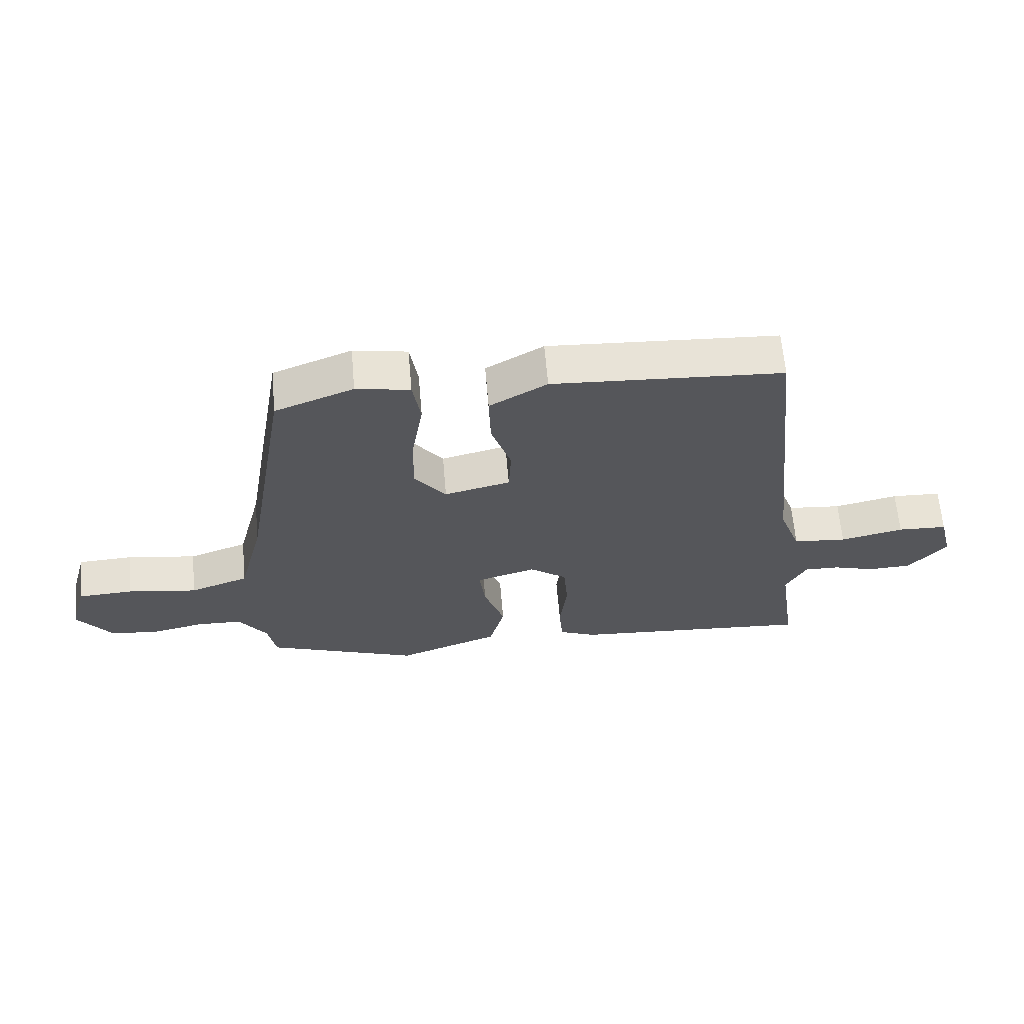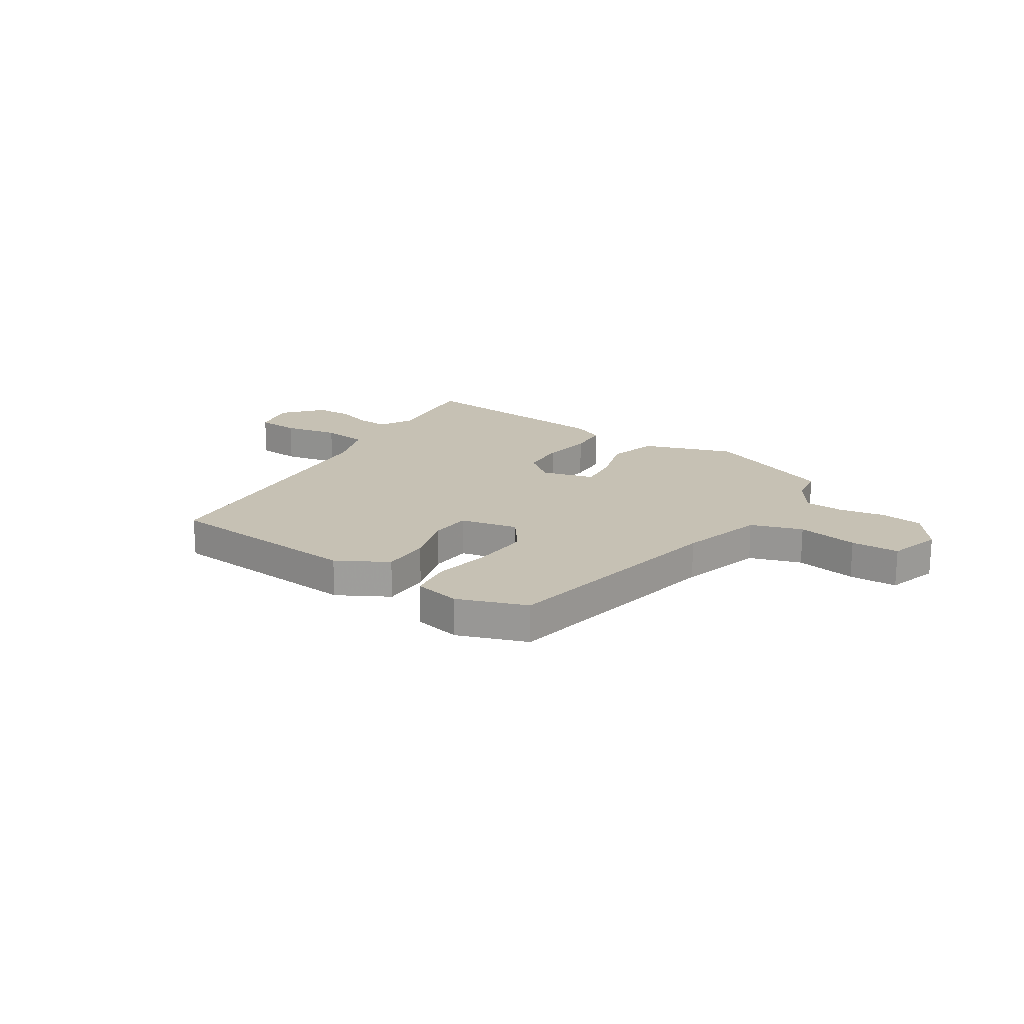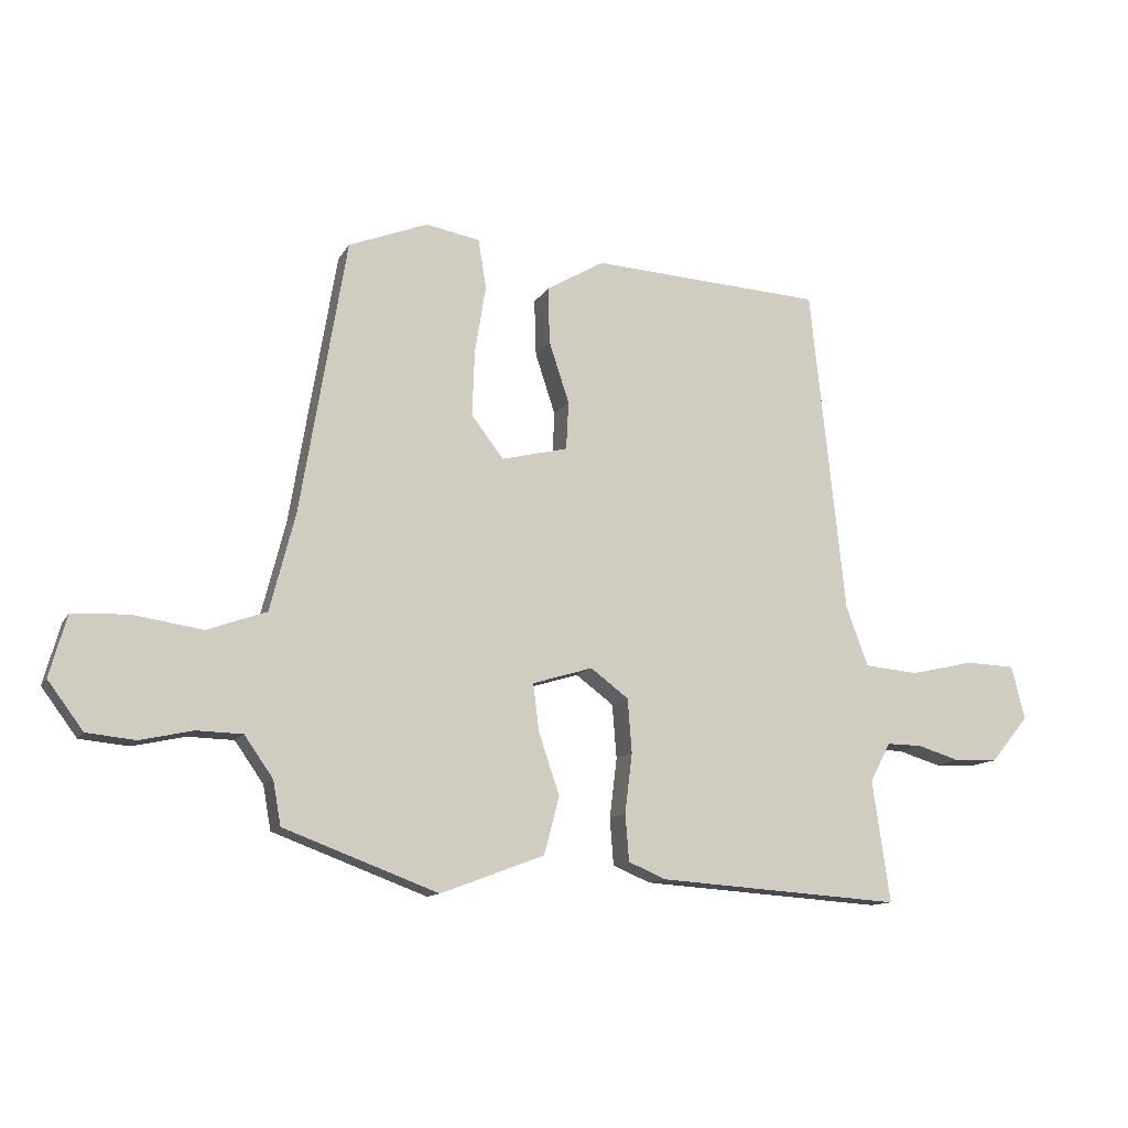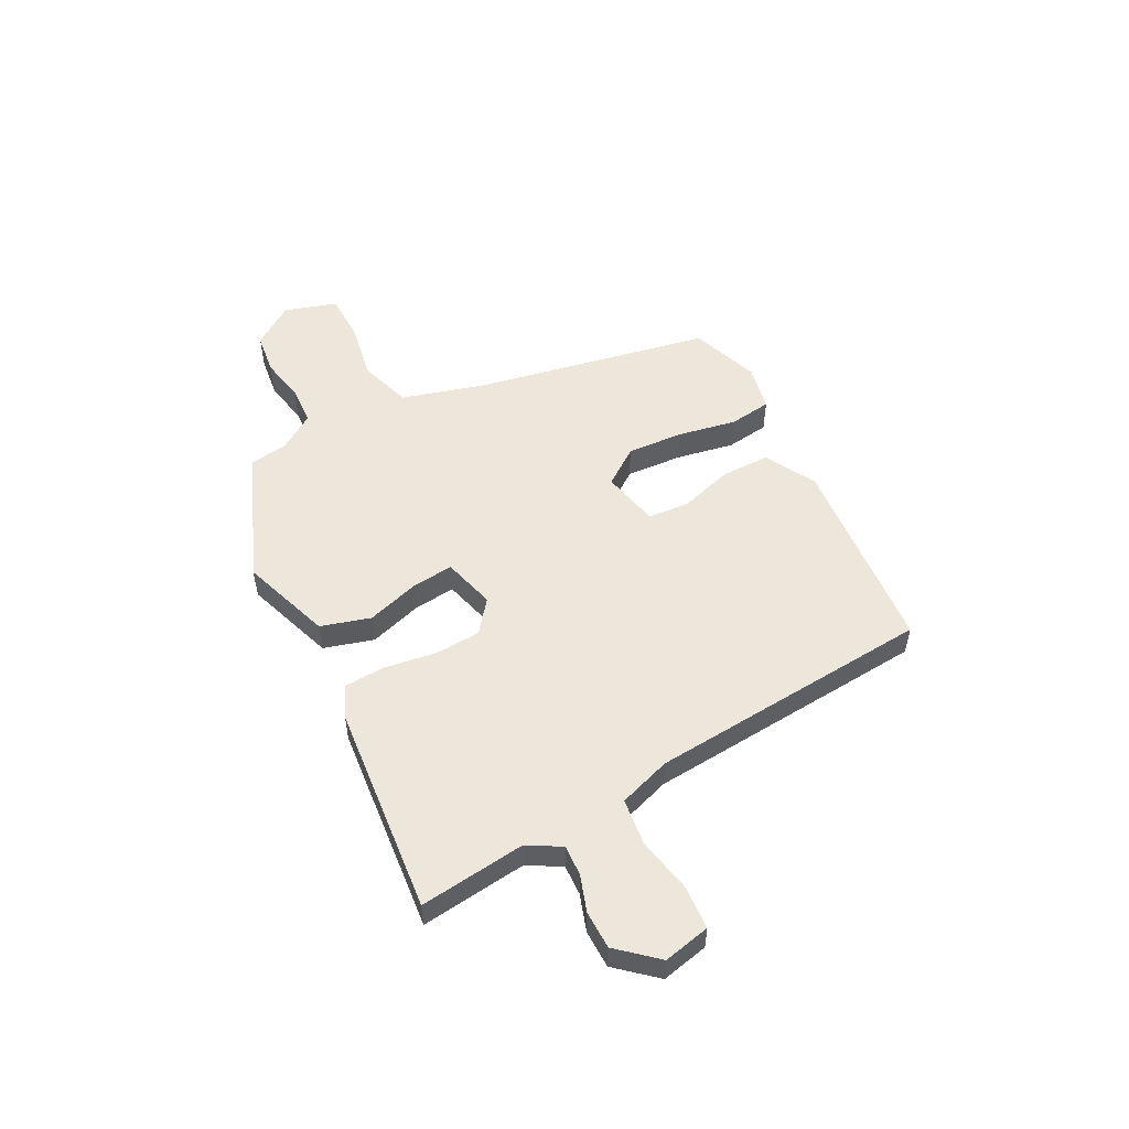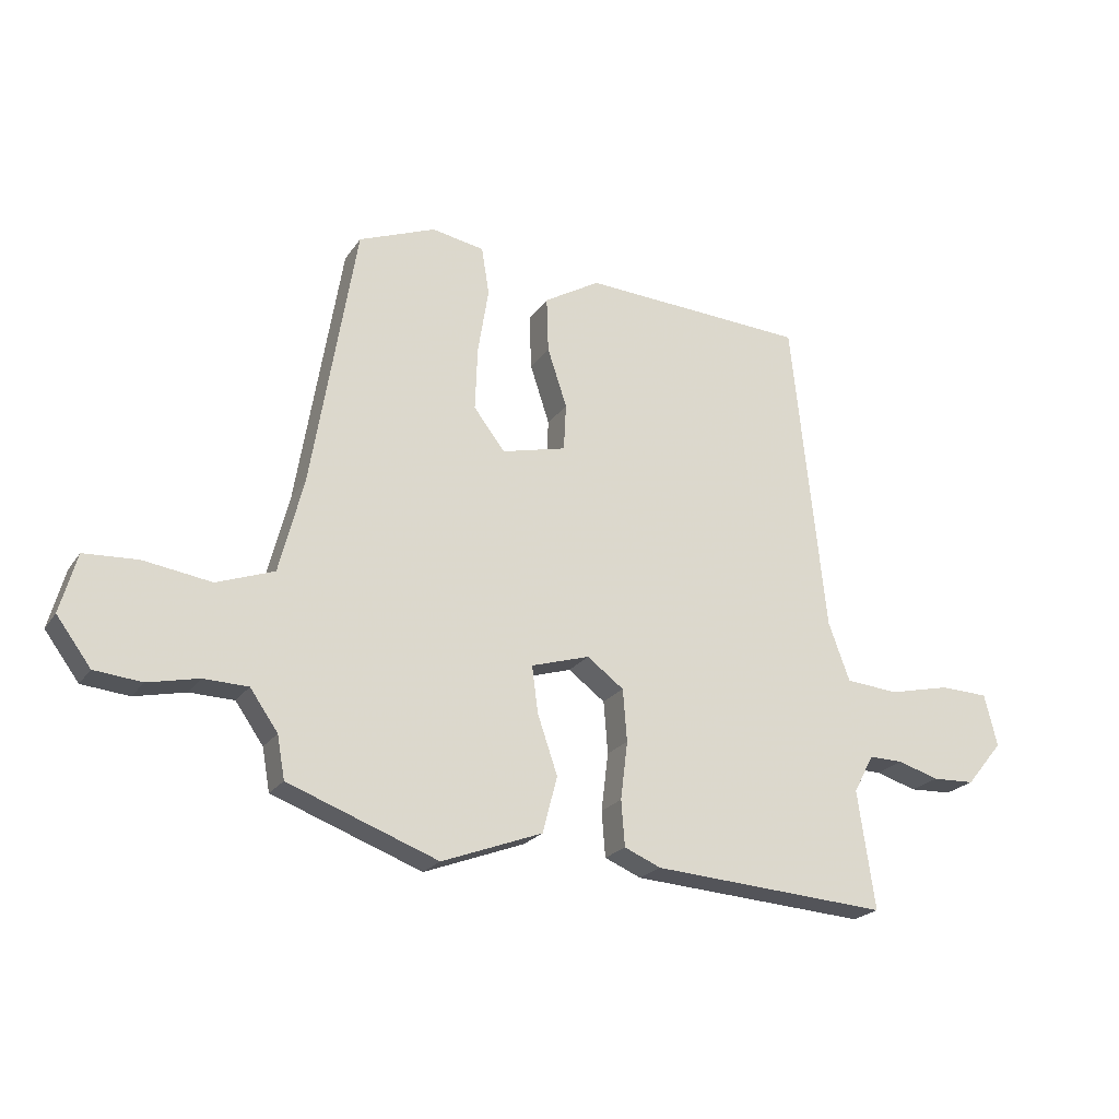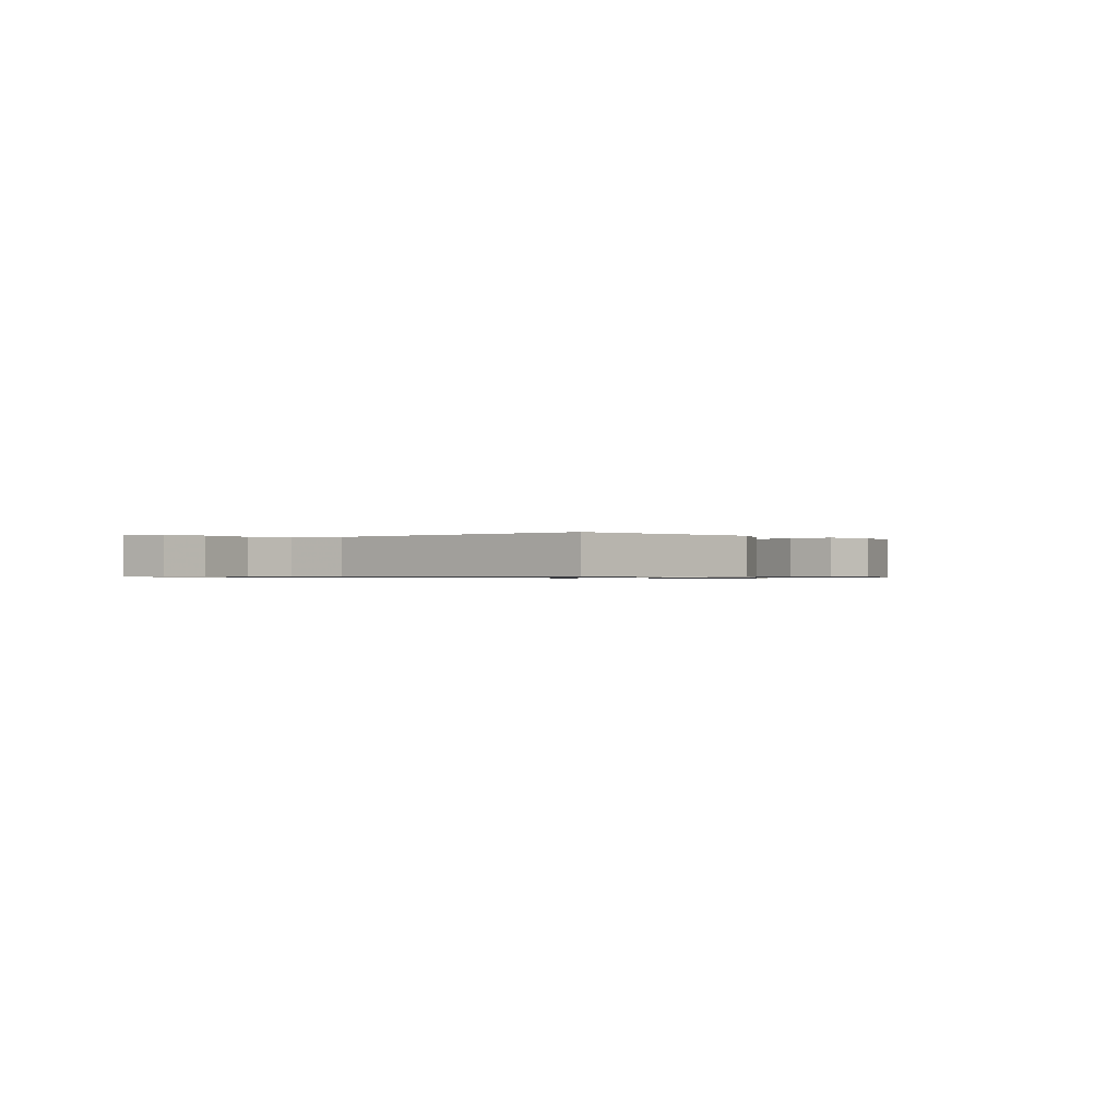
<metadata>
{"format":"obj","ext":"obj","renderer":"f3d","projection":"perspective","resolution":1024,"background":"white","views":[{"elev":63.5,"azim":175.1,"up":"+Z"},{"elev":18.6,"azim":34.7,"up":"+Y"},{"elev":-12.3,"azim":160.5,"up":"+Z"},{"elev":52.7,"azim":-116.0,"up":"+Y"},{"elev":-22.2,"azim":154.8,"up":"+Z"},{"elev":-0.7,"azim":-44.6,"up":"+Y"}]}
</metadata>
<code>
v 0.484 0.07 -0.451
v 0.231 0.07 -0.545
v 0.061 0.07 -0.481
v 0.036 0.07 -0.386
v 0.07 0.07 -0.286
v 0.08 0.07 -0.208
v -0.019 0.07 -0.178
v -0.081 0.07 -0.224
v -0.088 0.07 -0.312
v -0.076 0.07 -0.41
v -0.082 0.07 -0.487
v -0.144 0.07 -0.513
v -0.545 0.07 -0.54
v -0.516 0.07 -0.34
v -0.55 0.07 -0.276
v -0.608 0.07 -0.277
v -0.678 0.07 -0.298
v -0.75 0.07 -0.295
v -0.812 0.07 -0.22
v -0.79 0.07 -0.132
v -0.708 0.07 -0.129
v -0.603 0.07 -0.153
v -0.514 0.07 -0.145
v -0.478 0.07 -0.047
v -0.421 0.07 0.491
v -0.039 0.07 0.512
v 0.056 0.07 0.456
v 0.053 0.07 0.363
v 0.02 0.07 0.263
v 0.024 0.07 0.184
v 0.133 0.07 0.157
v 0.186 0.07 0.226
v 0.182 0.07 0.334
v 0.164 0.07 0.445
v 0.177 0.07 0.526
v 0.266 0.07 0.542
v 0.396 0.07 0.491
v 0.471 0.07 0.04
v 0.512 0.07 -0.12
v 0.609 0.07 -0.155
v 0.724 0.07 -0.138
v 0.815 0.07 -0.143
v 0.843 0.07 -0.243
v 0.785 0.07 -0.321
v 0.705 0.07 -0.329
v 0.619 0.07 -0.31
v 0.544 0.07 -0.312
v 0.497 0.07 -0.379
v 0.484 0 -0.451
v 0.231 0 -0.545
v 0.061 0 -0.481
v 0.036 0 -0.386
v 0.07 0 -0.286
v 0.08 0 -0.208
v -0.019 0 -0.178
v -0.081 0 -0.224
v -0.088 0 -0.312
v -0.076 0 -0.41
v -0.082 0 -0.487
v -0.144 0 -0.513
v -0.545 0 -0.54
v -0.516 0 -0.34
v -0.55 0 -0.276
v -0.608 0 -0.277
v -0.678 0 -0.298
v -0.75 0 -0.295
v -0.812 0 -0.22
v -0.79 0 -0.132
v -0.708 0 -0.129
v -0.603 0 -0.153
v -0.514 0 -0.145
v -0.478 0 -0.047
v -0.421 0 0.491
v -0.039 0 0.512
v 0.056 0 0.456
v 0.053 0 0.363
v 0.02 0 0.263
v 0.024 0 0.184
v 0.133 0 0.157
v 0.186 0 0.226
v 0.182 0 0.334
v 0.164 0 0.445
v 0.177 0 0.526
v 0.266 0 0.542
v 0.396 0 0.491
v 0.471 0 0.04
v 0.512 0 -0.12
v 0.609 0 -0.155
v 0.724 0 -0.138
v 0.815 0 -0.143
v 0.843 0 -0.243
v 0.785 0 -0.321
v 0.705 0 -0.329
v 0.619 0 -0.31
v 0.544 0 -0.312
v 0.497 0 -0.379
f 43 44 45 46
f 43 46 47
f 40 41 42 43
f 39 40 43 47
f 38 39 47 48
f 33 34 35 36
f 32 33 36 37
f 31 32 37 38
f 26 27 28 29
f 24 25 26 29
f 23 24 29 30
f 19 20 21 22
f 19 22 23
f 16 17 18 19
f 15 16 19 23
f 14 15 23 30
f 9 10 11 12
f 8 9 12 13
f 7 8 13 14
f 2 3 4 5
f 2 5 6
f 1 2 6
f 48 1 6
f 38 48 6
f 31 38 6 7
f 7 14 30 31
f 94 93 92 91
f 95 94 91
f 91 90 89 88
f 95 91 88 87
f 96 95 87 86
f 84 83 82 81
f 85 84 81 80
f 86 85 80 79
f 77 76 75 74
f 77 74 73 72
f 78 77 72 71
f 70 69 68 67
f 71 70 67
f 67 66 65 64
f 71 67 64 63
f 78 71 63 62
f 60 59 58 57
f 61 60 57 56
f 62 61 56 55
f 53 52 51 50
f 54 53 50
f 54 50 49
f 54 49 96
f 54 96 86
f 55 54 86 79
f 79 78 62 55
f 1 49 50 2
f 2 50 51 3
f 3 51 52 4
f 4 52 53 5
f 5 53 54 6
f 6 54 55 7
f 7 55 56 8
f 8 56 57 9
f 9 57 58 10
f 10 58 59 11
f 11 59 60 12
f 12 60 61 13
f 13 61 62 14
f 14 62 63 15
f 15 63 64 16
f 16 64 65 17
f 17 65 66 18
f 18 66 67 19
f 19 67 68 20
f 20 68 69 21
f 21 69 70 22
f 22 70 71 23
f 23 71 72 24
f 24 72 73 25
f 25 73 74 26
f 26 74 75 27
f 27 75 76 28
f 28 76 77 29
f 29 77 78 30
f 30 78 79 31
f 31 79 80 32
f 32 80 81 33
f 33 81 82 34
f 34 82 83 35
f 35 83 84 36
f 36 84 85 37
f 37 85 86 38
f 38 86 87 39
f 39 87 88 40
f 40 88 89 41
f 41 89 90 42
f 42 90 91 43
f 43 91 92 44
f 44 92 93 45
f 45 93 94 46
f 46 94 95 47
f 47 95 96 48
f 48 96 49 1

</code>
